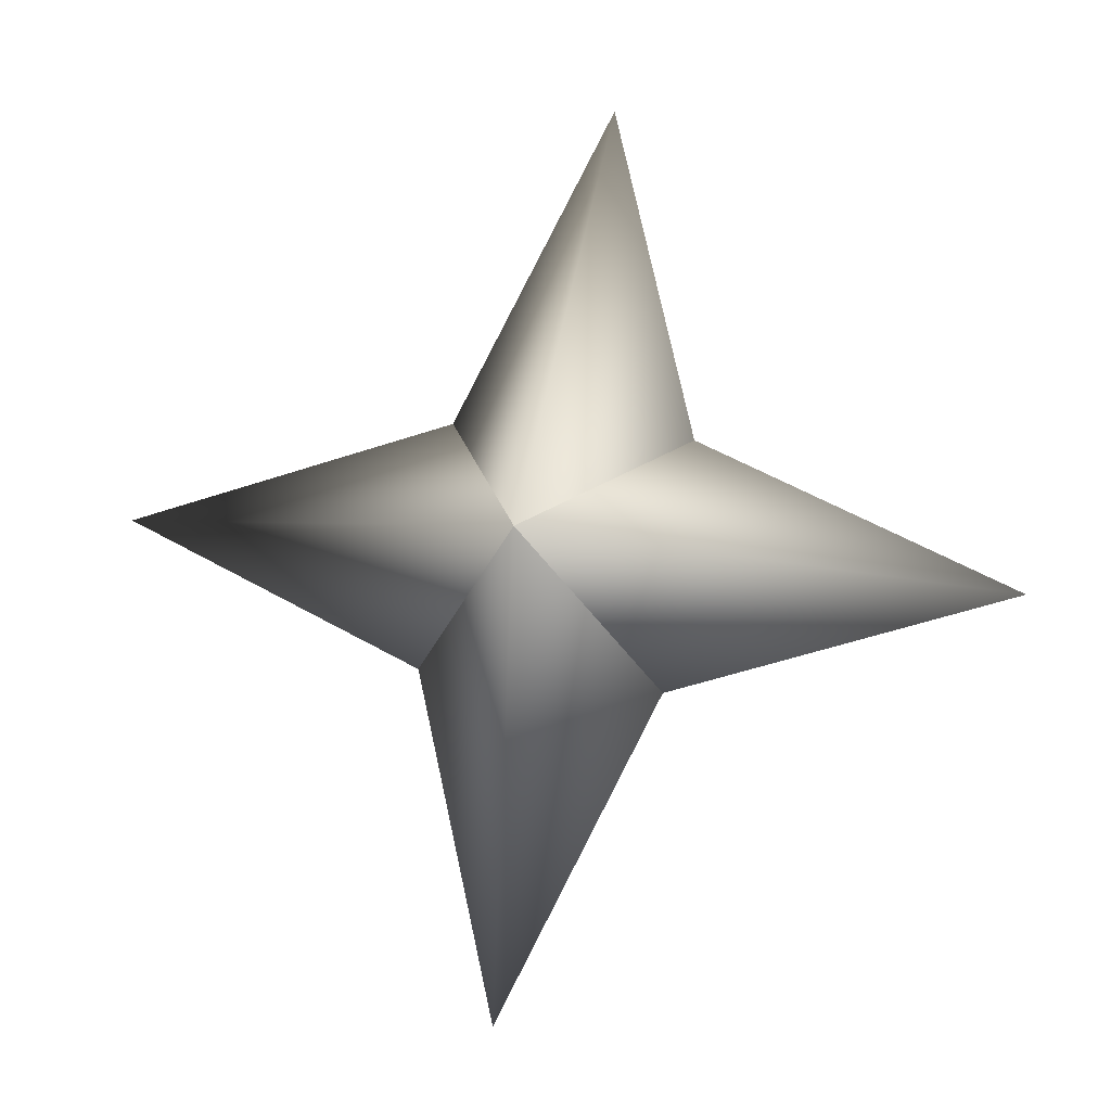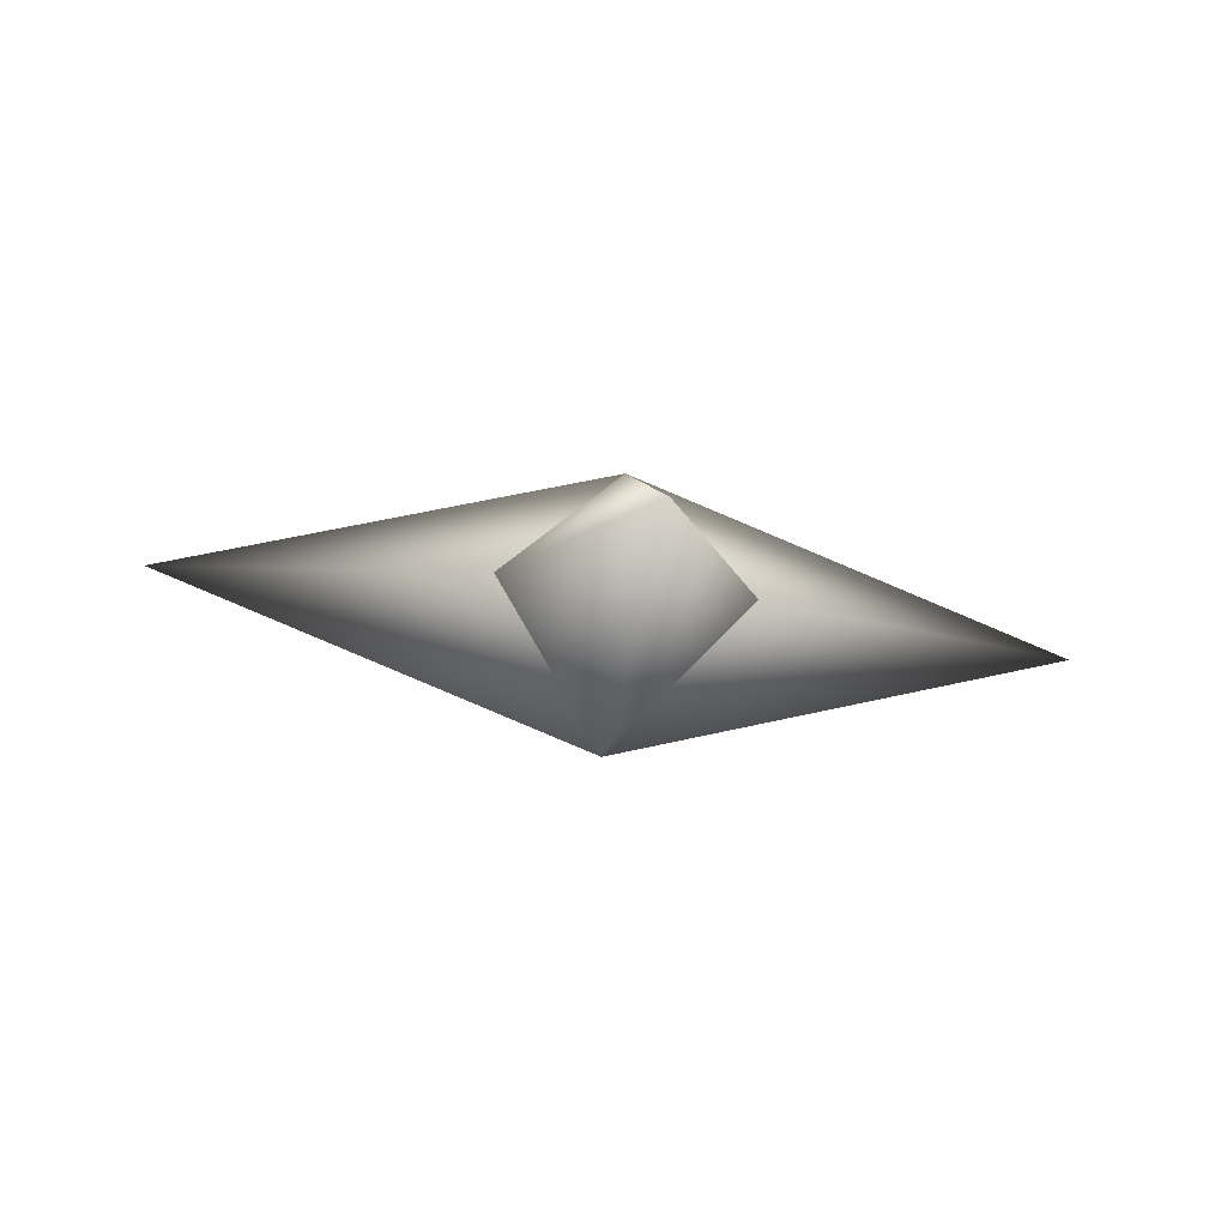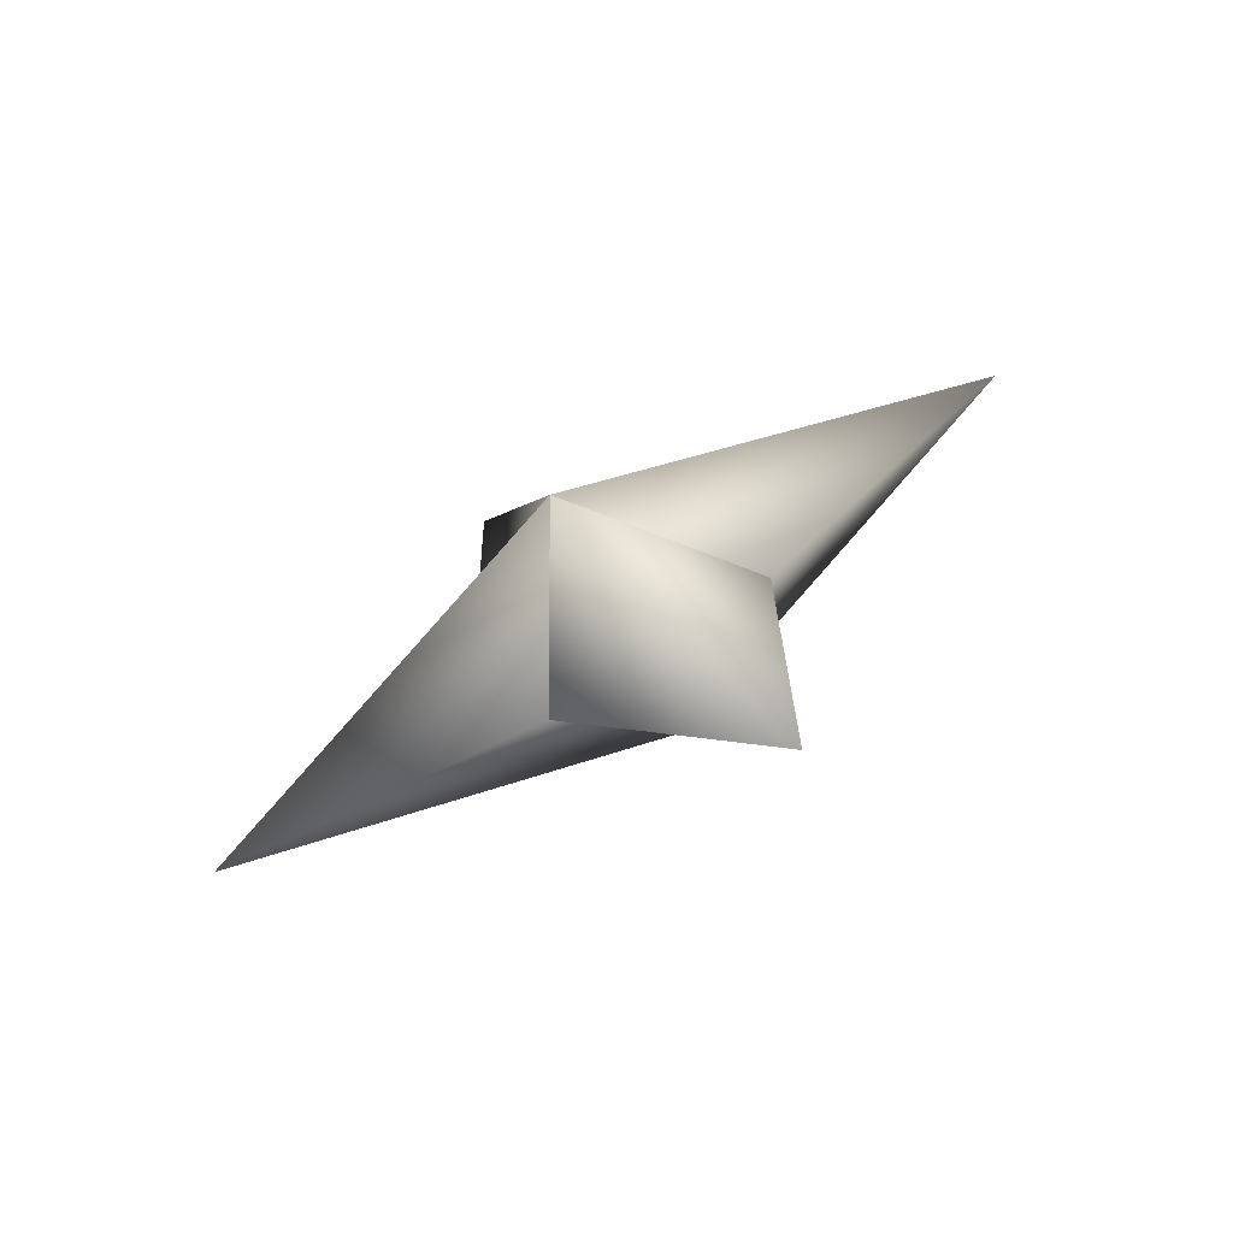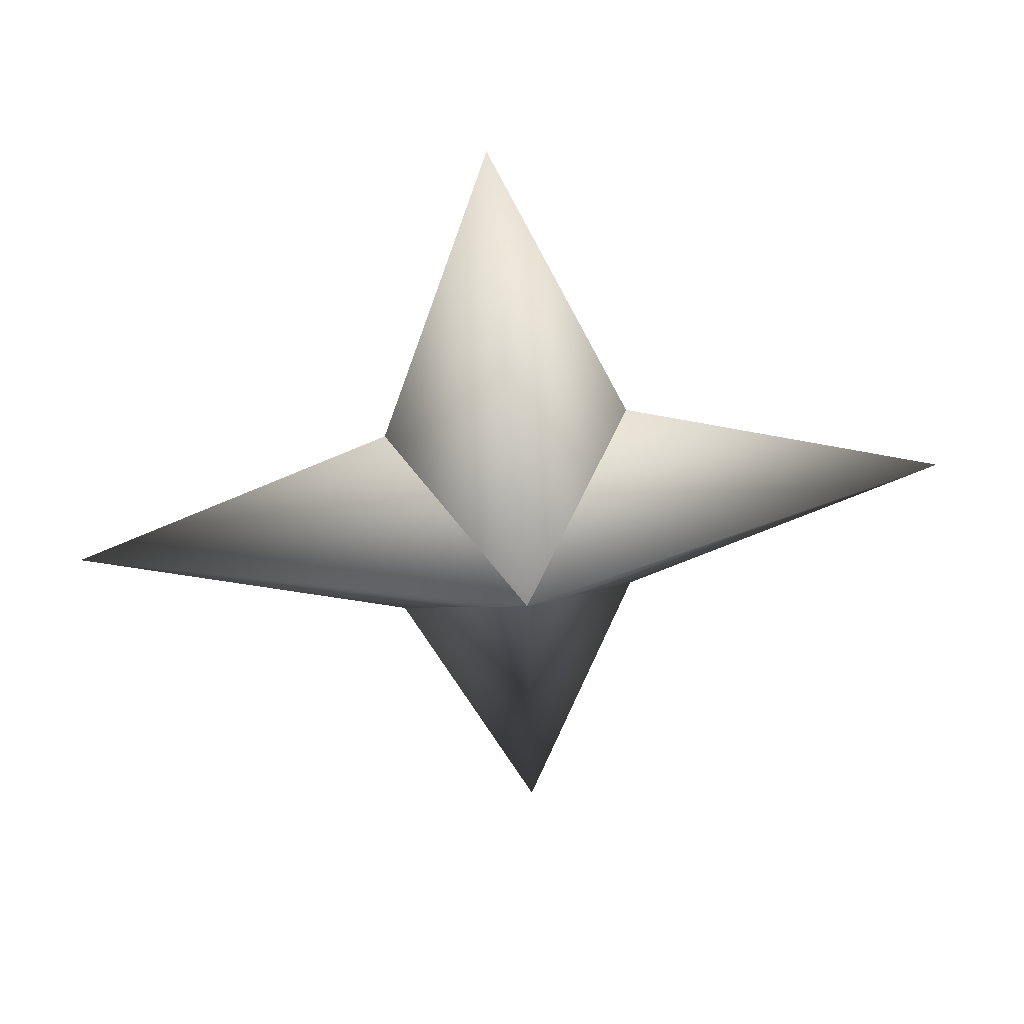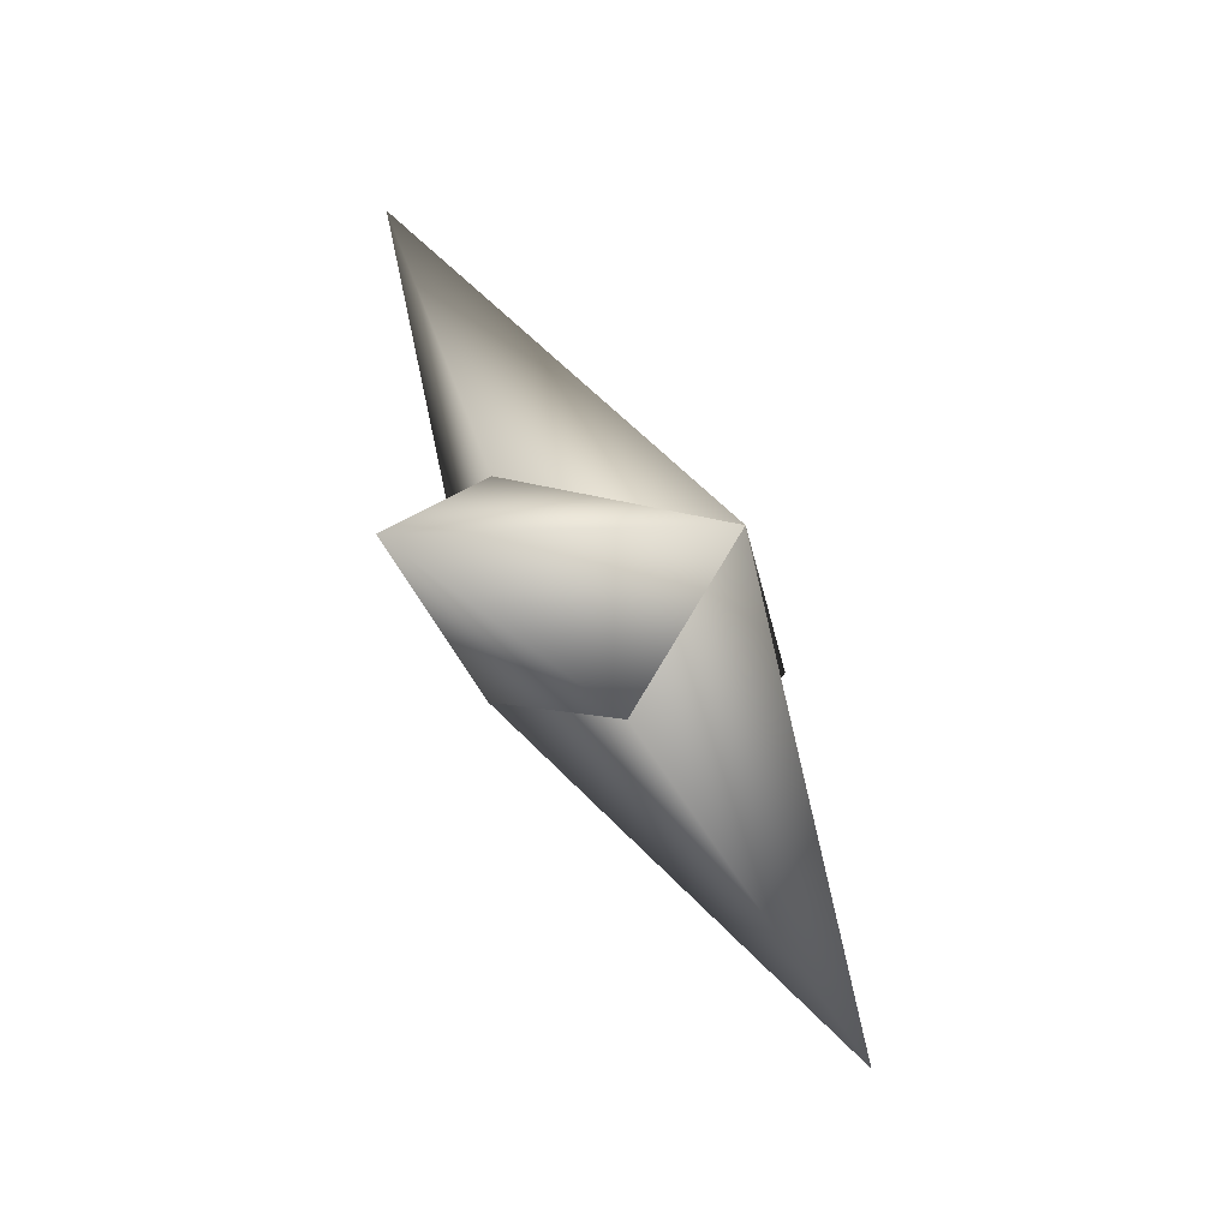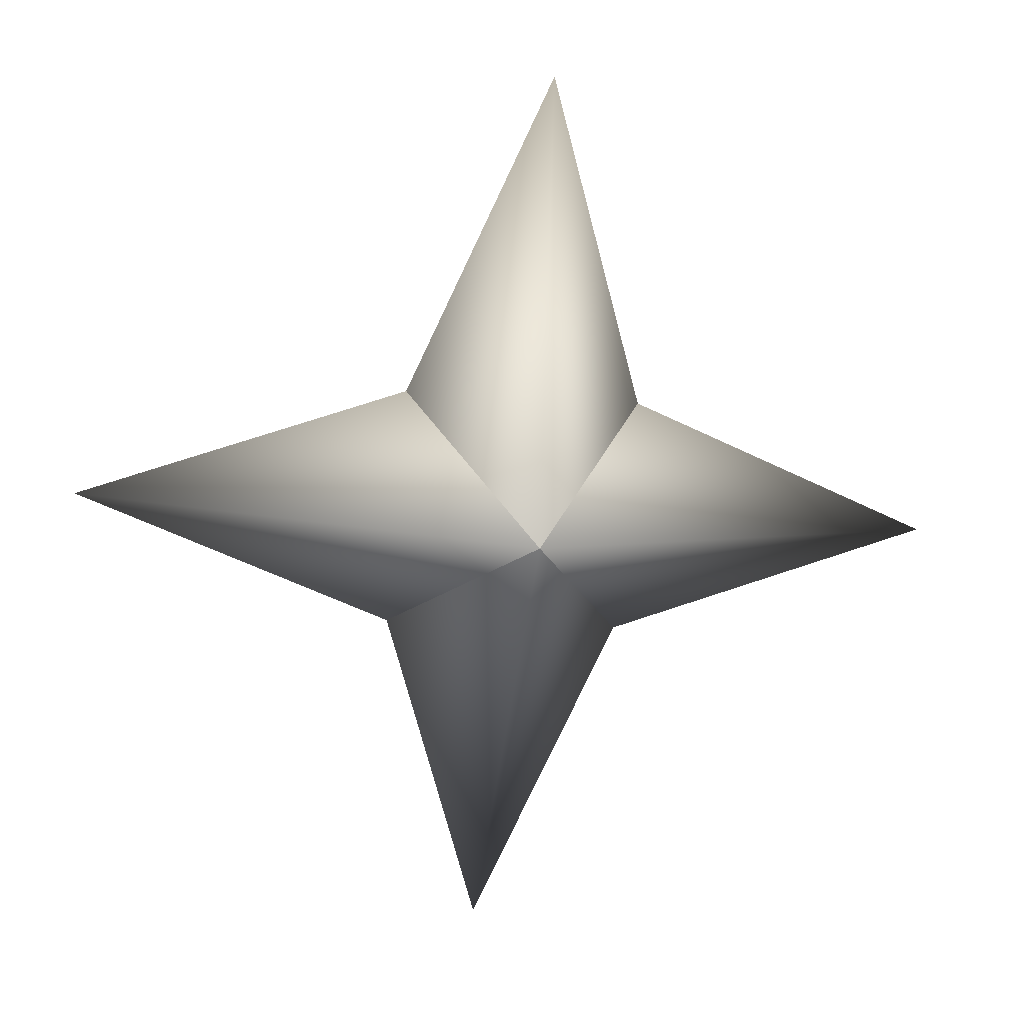
<metadata>
{"format":"obj","ext":"obj","renderer":"f3d","projection":"perspective","resolution":1024,"background":"white","views":[{"elev":15.3,"azim":24.2,"up":"+Y"},{"elev":13.8,"azim":-3.1,"up":"+Z"},{"elev":21.7,"azim":-109.4,"up":"+Z"},{"elev":68.4,"azim":-0.1,"up":"+Y"},{"elev":69.2,"azim":-111.1,"up":"+Y"},{"elev":-11.1,"azim":174.2,"up":"+Y"}]}
</metadata>
<code>
g ster139
v -0.3302 -1.356 -2.792
v 2.566 2.453 -1.495
v -0.5102 9.007 -4.314
v -2.844 2.453 -0.8551
v 0.3302 1.356 2.793
v 0.3302 1.356 2.793
v 2.844 -2.453 0.8551
v 0.5102 -9.007 4.314
v -2.566 -2.453 1.495
v -0.3302 -1.356 -2.792
v -2.566 -2.453 1.495
v -9.931 -0.0001564 1.175
v 0.3302 1.356 2.793
v -0.3302 -1.356 -2.792
v -2.844 2.453 -0.8551
v 0.3302 1.356 2.793
v 9.931 -0.0001564 -1.174
v 2.844 -2.453 0.8551
v -0.3302 -1.356 -2.792
v 2.566 2.453 -1.495
g ster139_0
f 3 2 1
f 4 3 1
f 3 5 2
f 4 5 3
f 8 7 6
f 9 8 6
f 8 10 7
f 9 10 8
f 13 12 11
f 11 12 14
f 13 15 12
f 12 15 14
f 18 17 16
f 19 17 18
f 17 20 16
f 19 20 17

</code>
